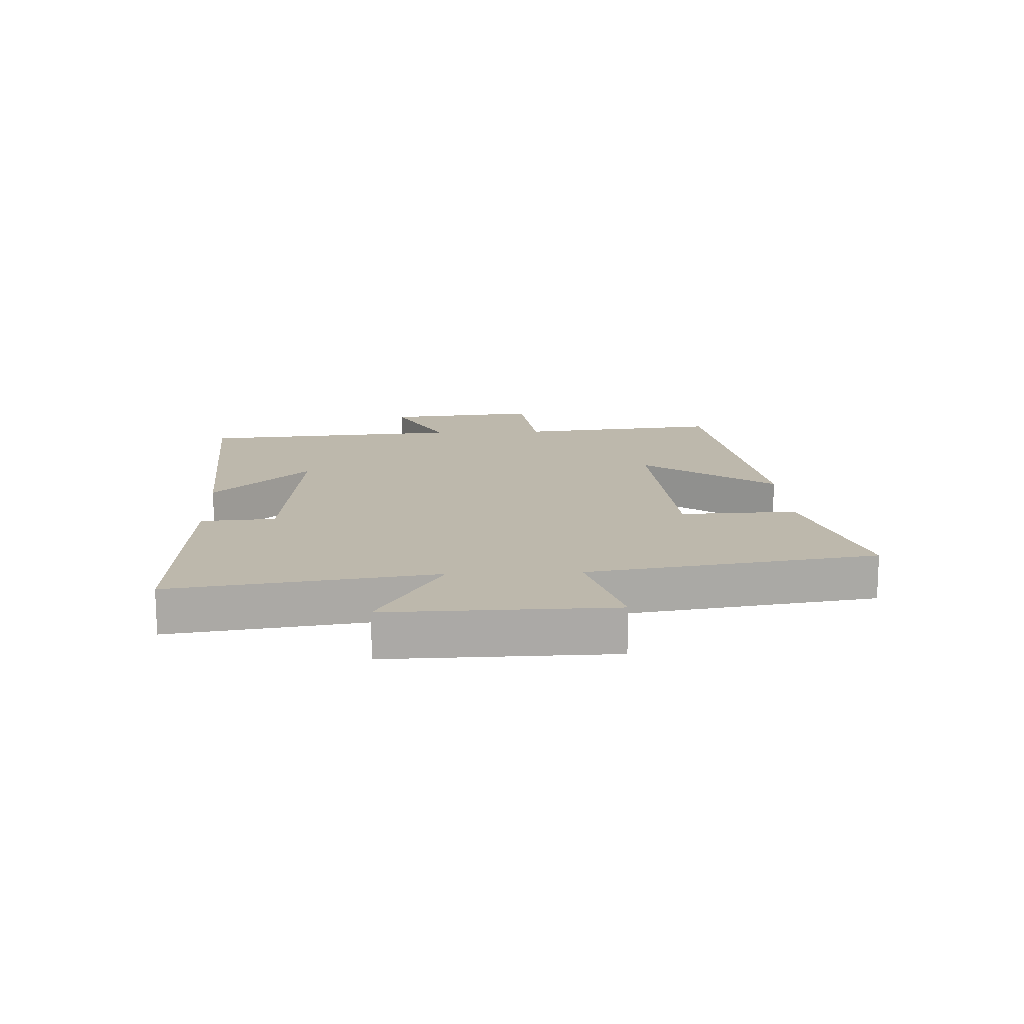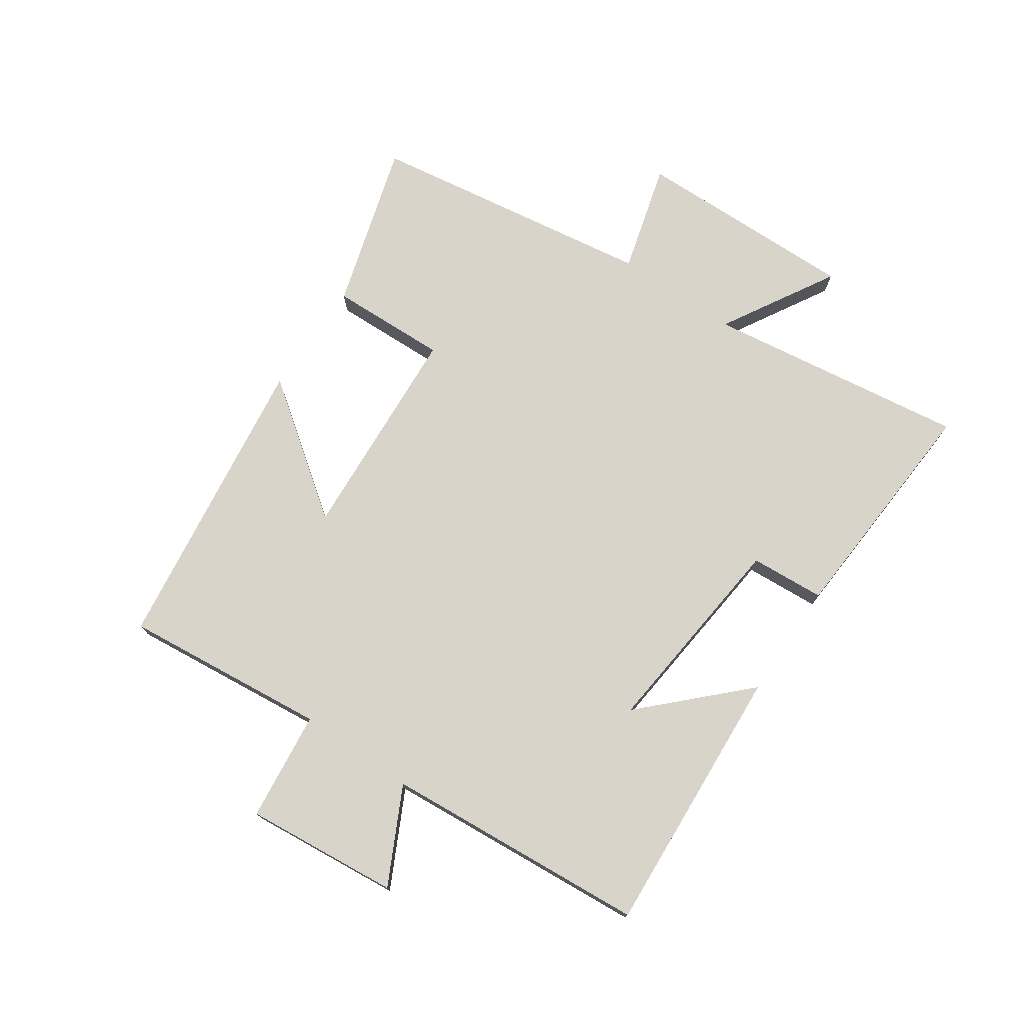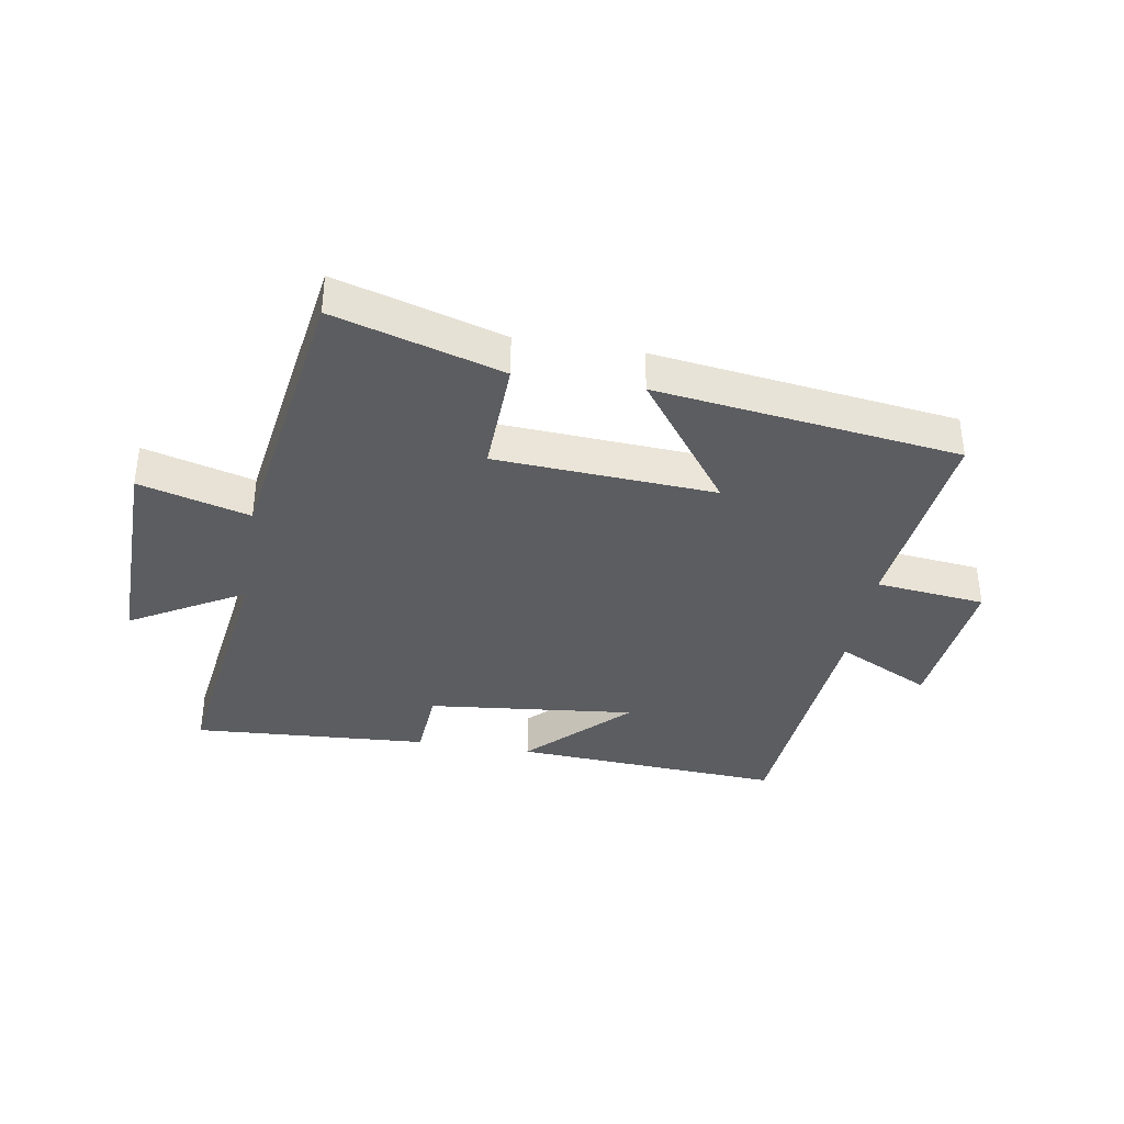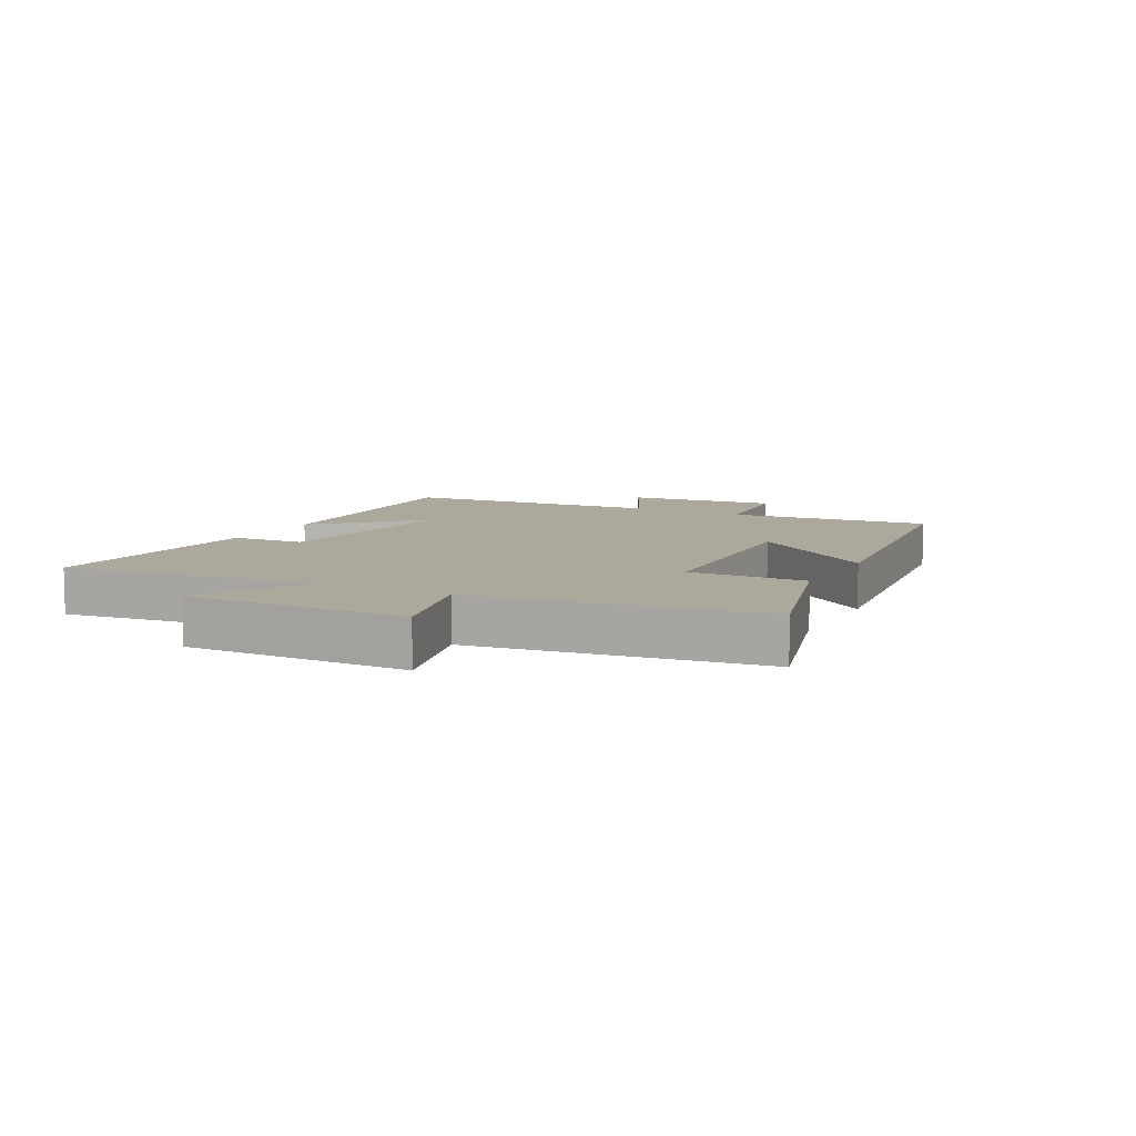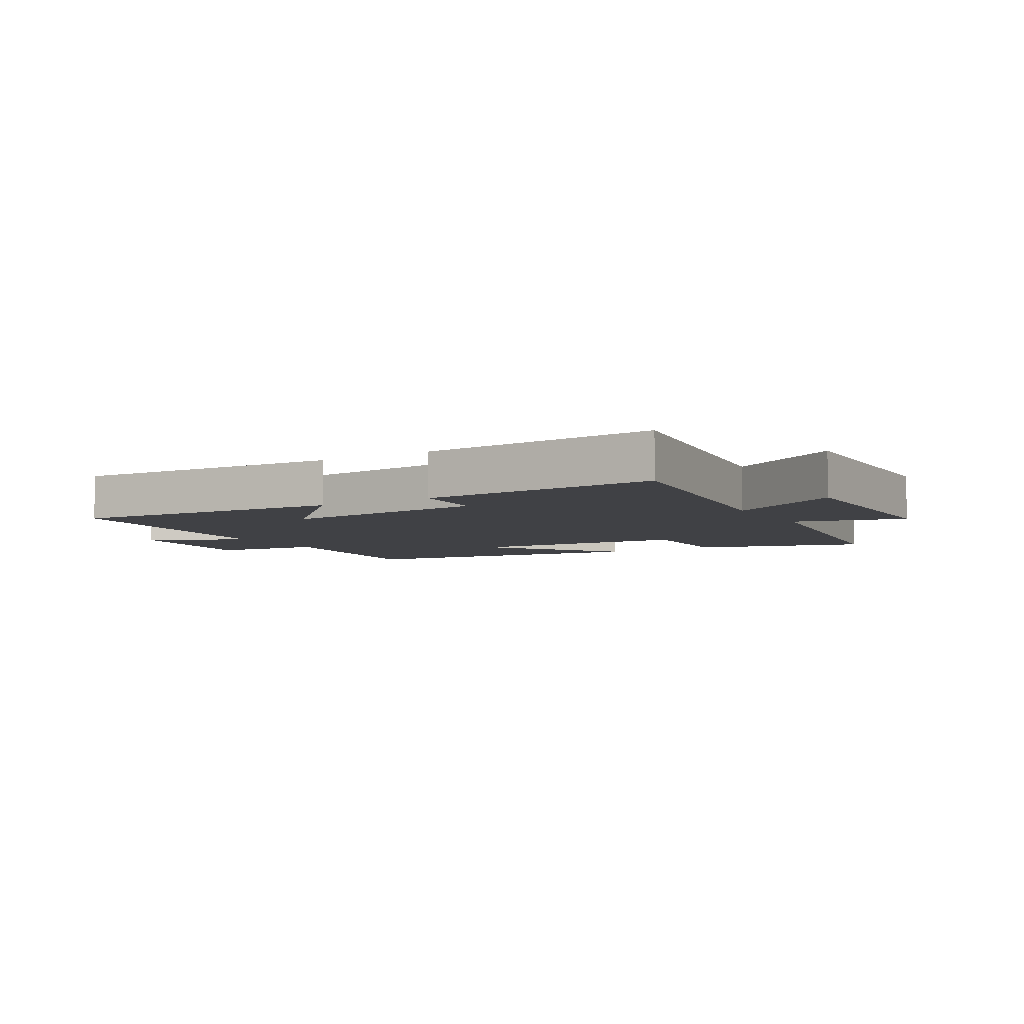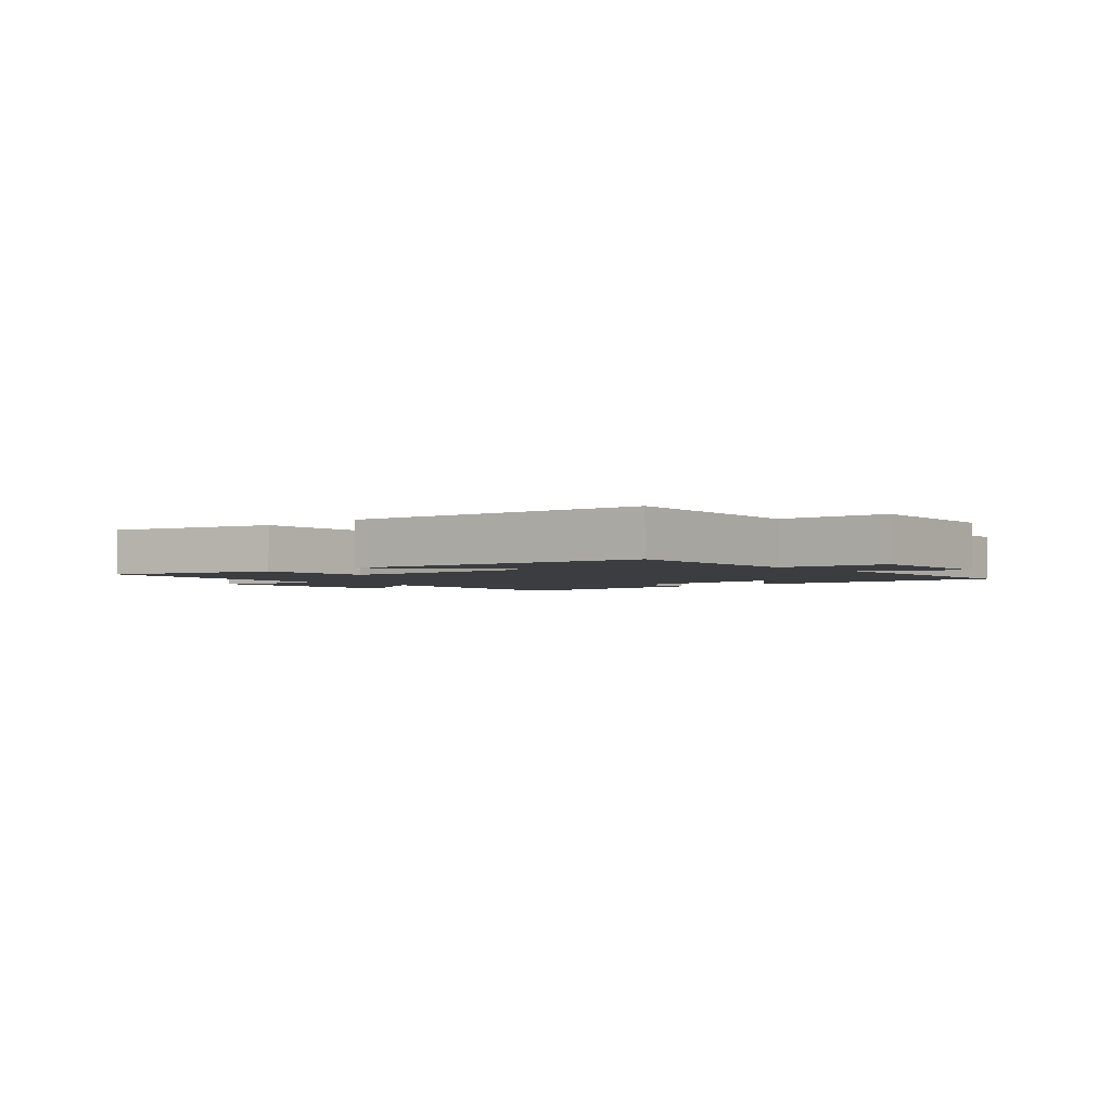
<metadata>
{"format":"obj","ext":"obj","renderer":"f3d","projection":"perspective","resolution":1024,"background":"white","views":[{"elev":14.7,"azim":87.3,"up":"+Y"},{"elev":74.8,"azim":-55.6,"up":"+Y"},{"elev":-36.7,"azim":170.4,"up":"+Y"},{"elev":8.5,"azim":118.1,"up":"+Y"},{"elev":-5.9,"azim":30.7,"up":"+Y"},{"elev":-2.6,"azim":-137.2,"up":"+Y"}]}
</metadata>
<code>
v -0.467 0.07 0.527
v -0.023 0.07 0.5
v -0.179 0.07 0.342
v 0.163 0.07 0.378
v 0.171 0.07 0.5
v 0.559 0.07 0.525
v 0.5 0.07 0.097
v 0.686 0.07 0.205
v 0.68 0.07 -0.161
v 0.5 0.07 -0.111
v 0.43 0.07 -0.581
v 0.157 0.07 -0.5
v 0.163 0.07 -0.308
v -0.197 0.07 -0.286
v -0.039 0.07 -0.5
v -0.534 0.07 -0.434
v -0.5 0.07 -0.099
v -0.68 0.07 -0.079
v -0.656 0.07 0.173
v -0.5 0.07 0.095
v -0.467 0 0.527
v -0.023 0 0.5
v -0.179 0 0.342
v 0.163 0 0.378
v 0.171 0 0.5
v 0.559 0 0.525
v 0.5 0 0.097
v 0.686 0 0.205
v 0.68 0 -0.161
v 0.5 0 -0.111
v 0.43 0 -0.581
v 0.157 0 -0.5
v 0.163 0 -0.308
v -0.197 0 -0.286
v -0.039 0 -0.5
v -0.534 0 -0.434
v -0.5 0 -0.099
v -0.68 0 -0.079
v -0.656 0 0.173
v -0.5 0 0.095
f 17 18 19 20
f 17 20 1
f 14 15 16 17
f 13 14 17 1
f 10 11 12 13
f 10 13 1
f 7 8 9 10
f 4 5 6 7
f 3 4 7 10
f 1 2 3
f 1 3 10
f 40 39 38 37
f 21 40 37
f 37 36 35 34
f 21 37 34 33
f 33 32 31 30
f 21 33 30
f 30 29 28 27
f 27 26 25 24
f 30 27 24 23
f 23 22 21
f 30 23 21
f 1 21 22 2
f 2 22 23 3
f 3 23 24 4
f 4 24 25 5
f 5 25 26 6
f 6 26 27 7
f 7 27 28 8
f 8 28 29 9
f 9 29 30 10
f 10 30 31 11
f 11 31 32 12
f 12 32 33 13
f 13 33 34 14
f 14 34 35 15
f 15 35 36 16
f 16 36 37 17
f 17 37 38 18
f 18 38 39 19
f 19 39 40 20
f 20 40 21 1

</code>
